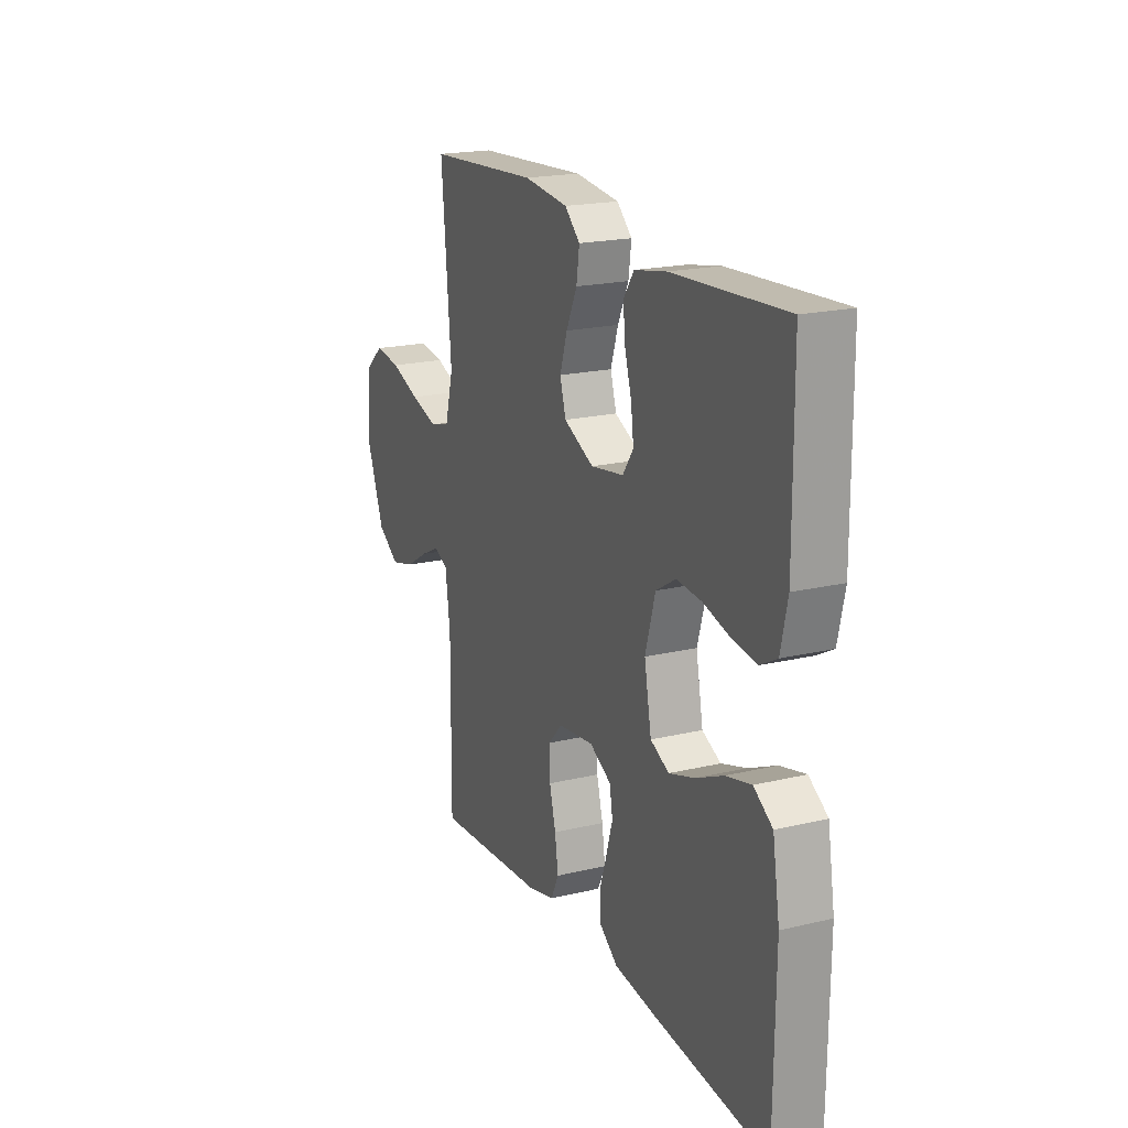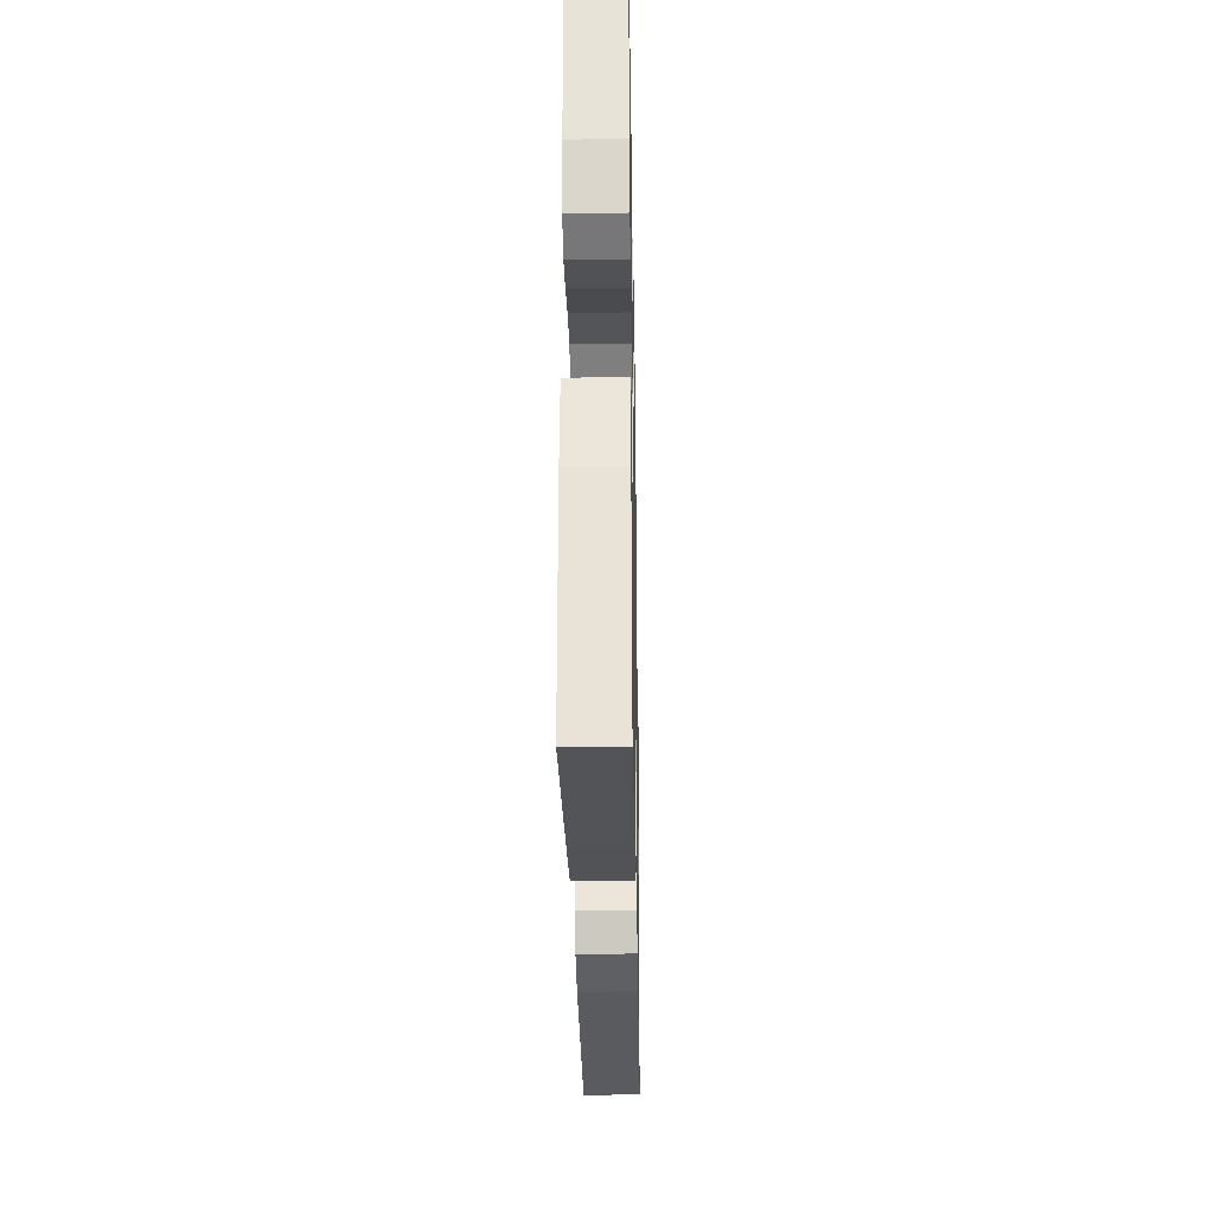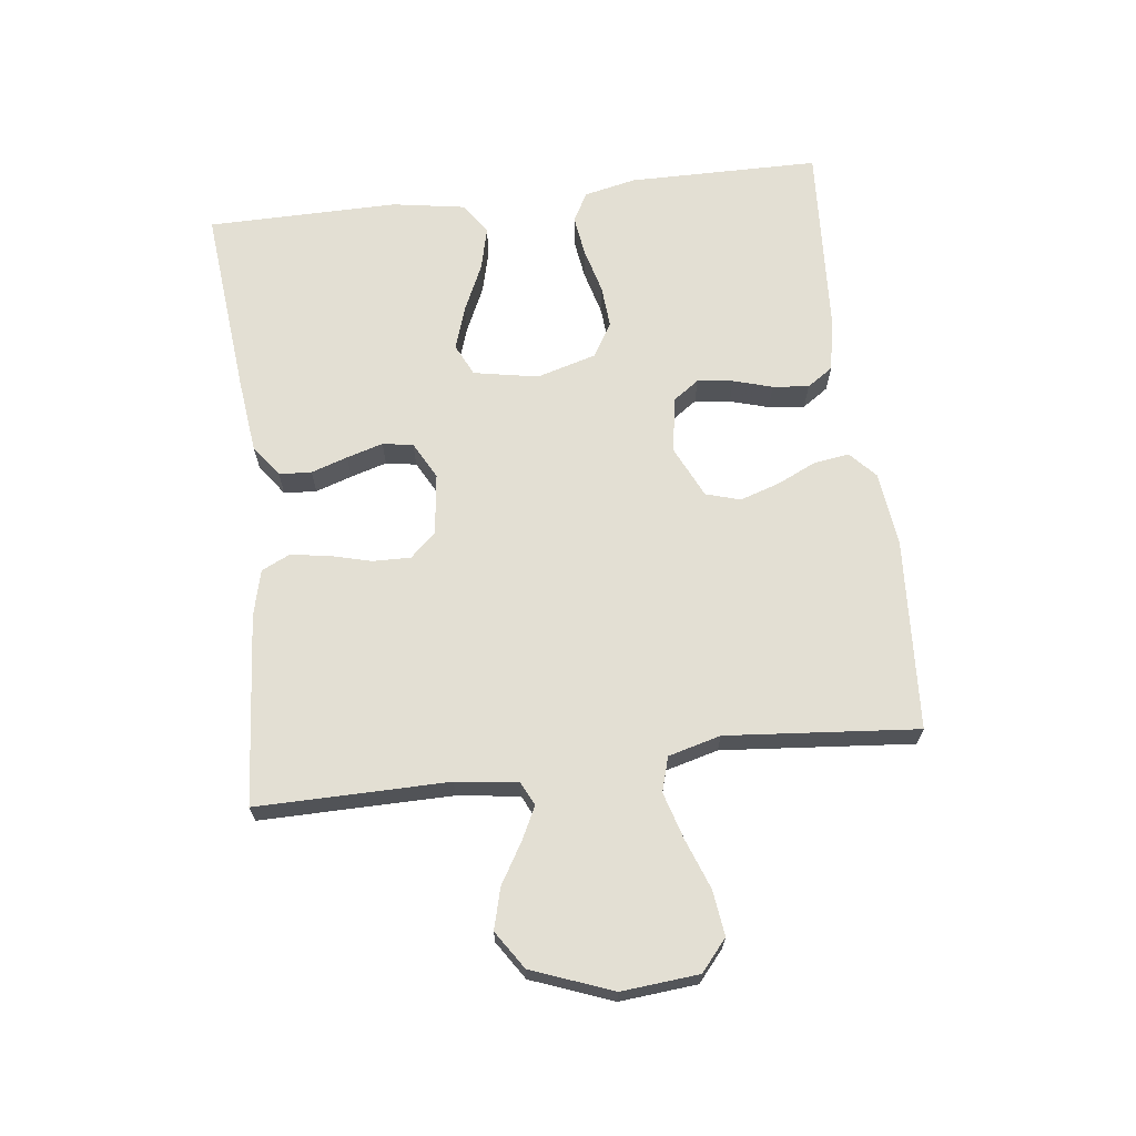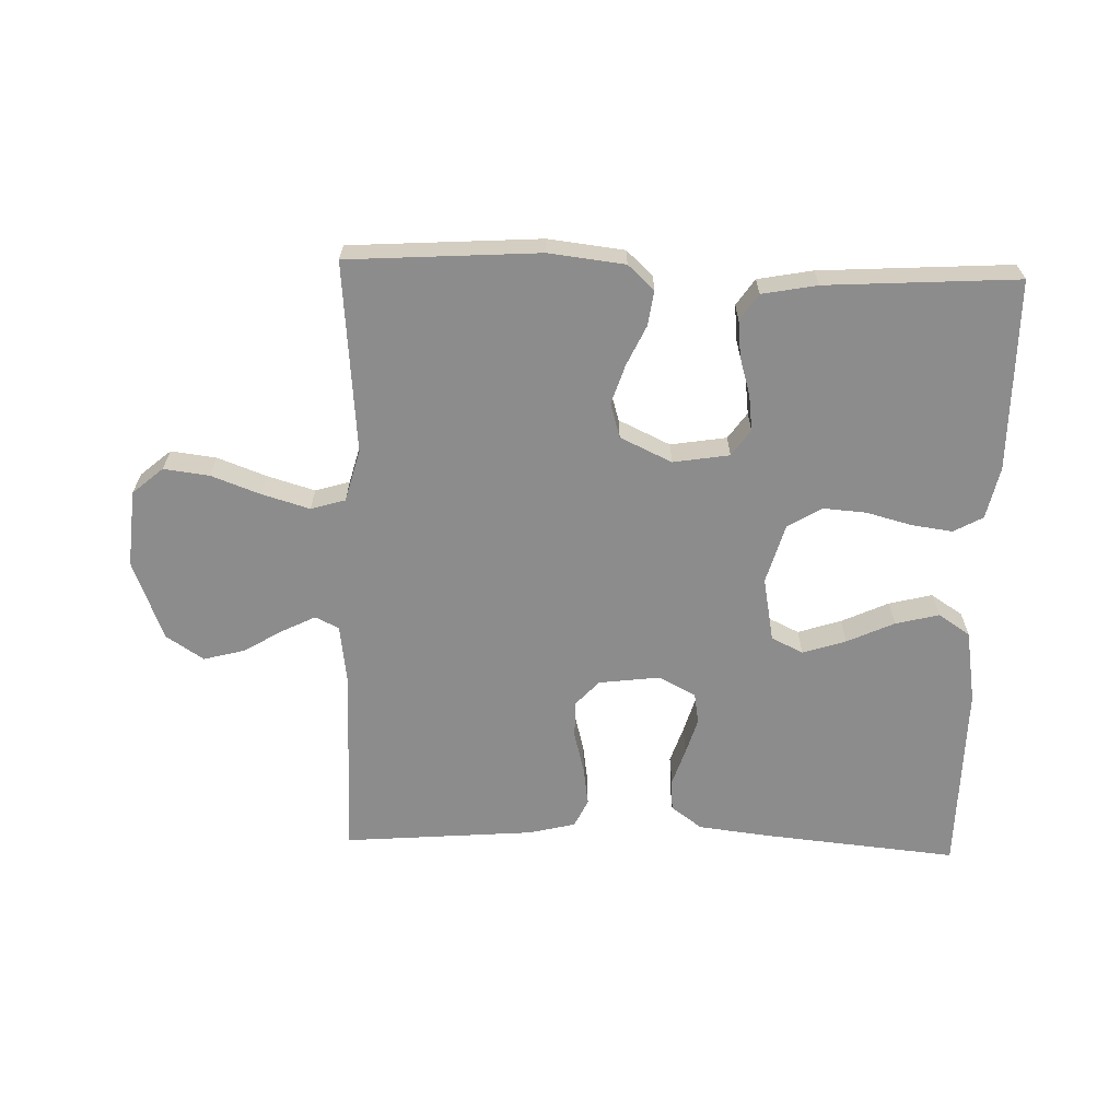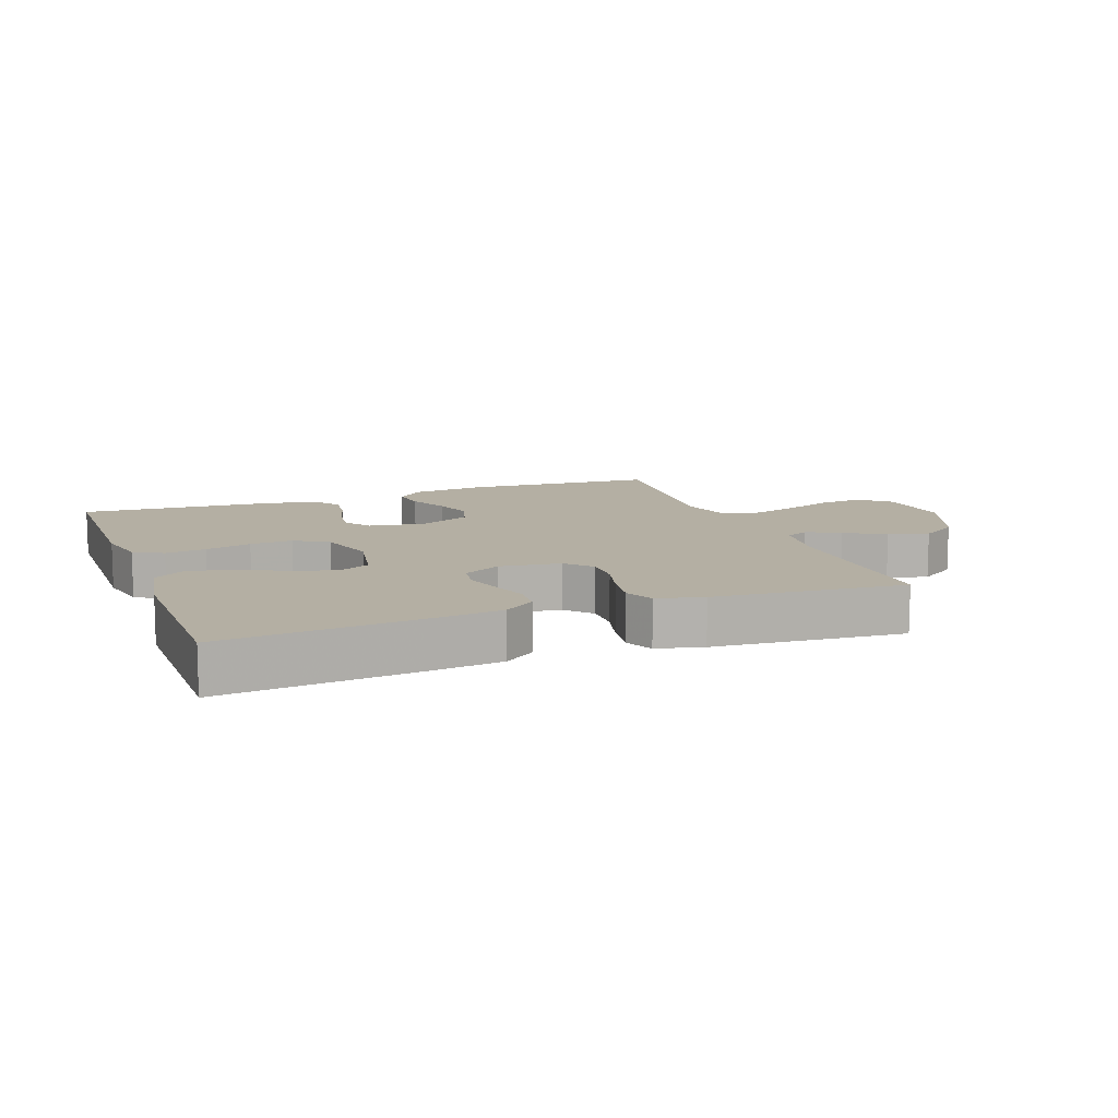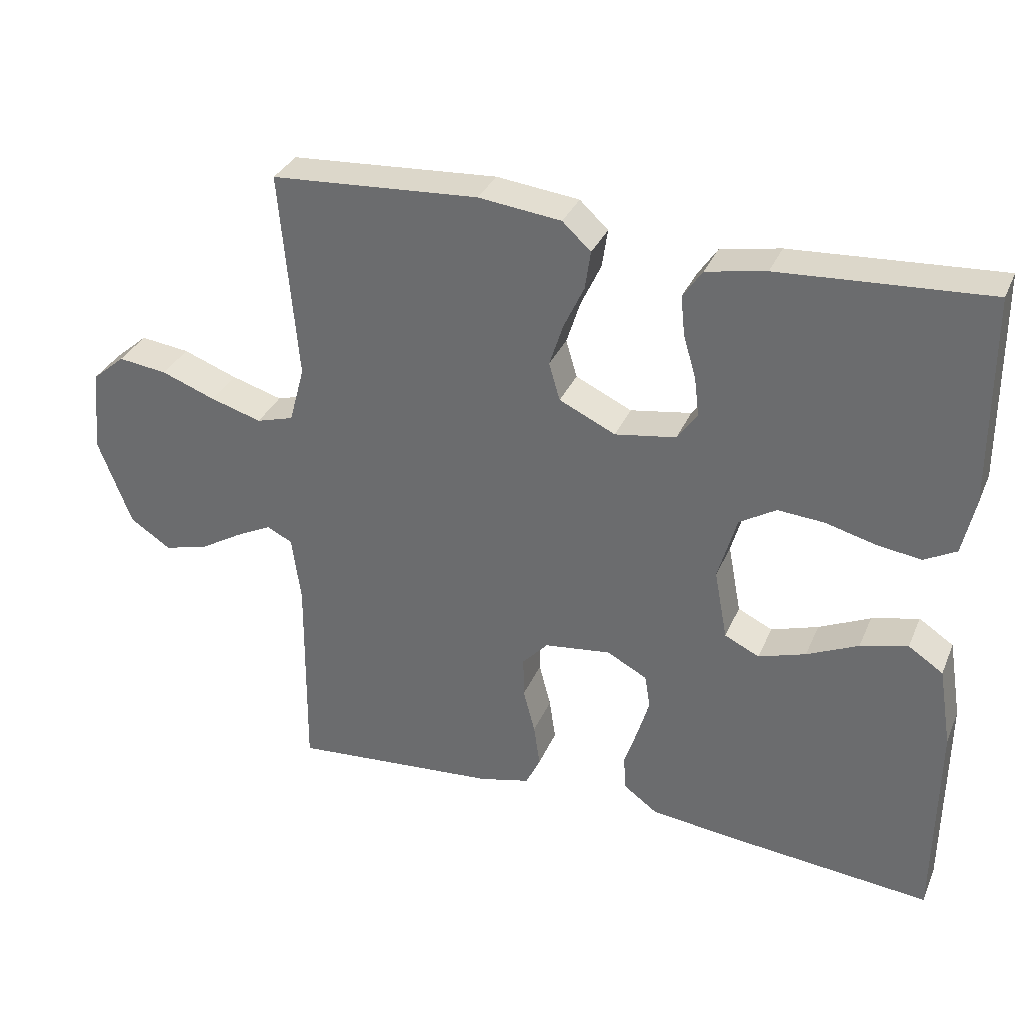
<metadata>
{"format":"obj","ext":"obj","renderer":"f3d","projection":"perspective","resolution":1024,"background":"white","views":[{"elev":19.6,"azim":66.1,"up":"+Z"},{"elev":-28.7,"azim":91.0,"up":"+Z"},{"elev":67.0,"azim":-96.9,"up":"+Y"},{"elev":-64.3,"azim":-1.7,"up":"+Y"},{"elev":11.2,"azim":159.7,"up":"+Y"},{"elev":33.0,"azim":20.8,"up":"+Z"}]}
</metadata>
<code>
v -0.5 0.07 -0.5
v -0.497 0.07 -0.2
v -0.51 0.07 -0.103
v -0.547 0.07 -0.085
v -0.599 0.07 -0.111
v -0.661 0.07 -0.148
v -0.725 0.07 -0.165
v -0.784 0.07 -0.126
v -0.832 0.07 0
v -0.821 0.07 0.121
v -0.773 0.07 0.162
v -0.702 0.07 0.153
v -0.624 0.07 0.124
v -0.55 0.07 0.102
v -0.496 0.07 0.118
v -0.474 0.07 0.2
v -0.5 0.07 0.5
v -0.2 0.07 0.519
v -0.081 0.07 0.505
v -0.04 0.07 0.467
v -0.048 0.07 0.412
v -0.077 0.07 0.35
v -0.097 0.07 0.288
v -0.081 0.07 0.234
v 0 0.07 0.196
v 0.088 0.07 0.21
v 0.117 0.07 0.251
v 0.11 0.07 0.307
v 0.092 0.07 0.368
v 0.086 0.07 0.425
v 0.114 0.07 0.466
v 0.2 0.07 0.482
v 0.5 0.07 0.5
v 0.502 0.07 0.2
v 0.484 0.07 0.118
v 0.438 0.07 0.093
v 0.374 0.07 0.102
v 0.302 0.07 0.121
v 0.235 0.07 0.126
v 0.182 0.07 0.094
v 0.155 0.07 0
v 0.174 0.07 -0.101
v 0.224 0.07 -0.125
v 0.292 0.07 -0.103
v 0.366 0.07 -0.069
v 0.434 0.07 -0.052
v 0.484 0.07 -0.085
v 0.503 0.07 -0.2
v 0.5 0.07 -0.5
v 0.2 0.07 -0.471
v 0.082 0.07 -0.457
v 0.033 0.07 -0.421
v 0.03 0.07 -0.37
v 0.049 0.07 -0.313
v 0.066 0.07 -0.256
v 0.058 0.07 -0.208
v 0 0.07 -0.177
v -0.096 0.07 -0.189
v -0.133 0.07 -0.229
v -0.132 0.07 -0.288
v -0.115 0.07 -0.353
v -0.106 0.07 -0.414
v -0.127 0.07 -0.458
v -0.2 0.07 -0.476
v -0.5 0 -0.5
v -0.497 0 -0.2
v -0.51 0 -0.103
v -0.547 0 -0.085
v -0.599 0 -0.111
v -0.661 0 -0.148
v -0.725 0 -0.165
v -0.784 0 -0.126
v -0.832 0 0
v -0.821 0 0.121
v -0.773 0 0.162
v -0.702 0 0.153
v -0.624 0 0.124
v -0.55 0 0.102
v -0.496 0 0.118
v -0.474 0 0.2
v -0.5 0 0.5
v -0.2 0 0.519
v -0.081 0 0.505
v -0.04 0 0.467
v -0.048 0 0.412
v -0.077 0 0.35
v -0.097 0 0.288
v -0.081 0 0.234
v 0 0 0.196
v 0.088 0 0.21
v 0.117 0 0.251
v 0.11 0 0.307
v 0.092 0 0.368
v 0.086 0 0.425
v 0.114 0 0.466
v 0.2 0 0.482
v 0.5 0 0.5
v 0.502 0 0.2
v 0.484 0 0.118
v 0.438 0 0.093
v 0.374 0 0.102
v 0.302 0 0.121
v 0.235 0 0.126
v 0.182 0 0.094
v 0.155 0 0
v 0.174 0 -0.101
v 0.224 0 -0.125
v 0.292 0 -0.103
v 0.366 0 -0.069
v 0.434 0 -0.052
v 0.484 0 -0.085
v 0.503 0 -0.2
v 0.5 0 -0.5
v 0.2 0 -0.471
v 0.082 0 -0.457
v 0.033 0 -0.421
v 0.03 0 -0.37
v 0.049 0 -0.313
v 0.066 0 -0.256
v 0.058 0 -0.208
v 0 0 -0.177
v -0.096 0 -0.189
v -0.133 0 -0.229
v -0.132 0 -0.288
v -0.115 0 -0.353
v -0.106 0 -0.414
v -0.127 0 -0.458
v -0.2 0 -0.476
f 63 64 1 2
f 60 61 62 63
f 60 63 2 3
f 59 60 3
f 58 59 3 4
f 57 58 4
f 51 52 53 54
f 51 54 55
f 50 51 55
f 49 50 55 56
f 47 48 49 56
f 44 45 46 47
f 43 44 47 56
f 35 36 37 38
f 35 38 39
f 34 35 39
f 33 34 39
f 32 33 39 40
f 28 29 30 31
f 27 28 31 32
f 19 20 21 22
f 19 22 23
f 16 17 18 19
f 15 16 19 23
f 10 11 12 13
f 10 13 14
f 9 10 14
f 8 9 14 15
f 5 6 7 8
f 4 5 8 15
f 42 43 56 57
f 41 42 57 4
f 27 32 40 41
f 26 27 41
f 25 26 41 4
f 24 25 4 15
f 15 23 24
f 66 65 128 127
f 127 126 125 124
f 67 66 127 124
f 67 124 123
f 68 67 123 122
f 68 122 121
f 118 117 116 115
f 119 118 115
f 119 115 114
f 120 119 114 113
f 120 113 112 111
f 111 110 109 108
f 120 111 108 107
f 102 101 100 99
f 103 102 99
f 103 99 98
f 103 98 97
f 104 103 97 96
f 95 94 93 92
f 96 95 92 91
f 86 85 84 83
f 87 86 83
f 83 82 81 80
f 87 83 80 79
f 77 76 75 74
f 78 77 74
f 78 74 73
f 79 78 73 72
f 72 71 70 69
f 79 72 69 68
f 121 120 107 106
f 68 121 106 105
f 105 104 96 91
f 105 91 90
f 68 105 90 89
f 79 68 89 88
f 88 87 79
f 1 65 66 2
f 2 66 67 3
f 3 67 68 4
f 4 68 69 5
f 5 69 70 6
f 6 70 71 7
f 7 71 72 8
f 8 72 73 9
f 9 73 74 10
f 10 74 75 11
f 11 75 76 12
f 12 76 77 13
f 13 77 78 14
f 14 78 79 15
f 15 79 80 16
f 16 80 81 17
f 17 81 82 18
f 18 82 83 19
f 19 83 84 20
f 20 84 85 21
f 21 85 86 22
f 22 86 87 23
f 23 87 88 24
f 24 88 89 25
f 25 89 90 26
f 26 90 91 27
f 27 91 92 28
f 28 92 93 29
f 29 93 94 30
f 30 94 95 31
f 31 95 96 32
f 32 96 97 33
f 33 97 98 34
f 34 98 99 35
f 35 99 100 36
f 36 100 101 37
f 37 101 102 38
f 38 102 103 39
f 39 103 104 40
f 40 104 105 41
f 41 105 106 42
f 42 106 107 43
f 43 107 108 44
f 44 108 109 45
f 45 109 110 46
f 46 110 111 47
f 47 111 112 48
f 48 112 113 49
f 49 113 114 50
f 50 114 115 51
f 51 115 116 52
f 52 116 117 53
f 53 117 118 54
f 54 118 119 55
f 55 119 120 56
f 56 120 121 57
f 57 121 122 58
f 58 122 123 59
f 59 123 124 60
f 60 124 125 61
f 61 125 126 62
f 62 126 127 63
f 63 127 128 64
f 64 128 65 1

</code>
